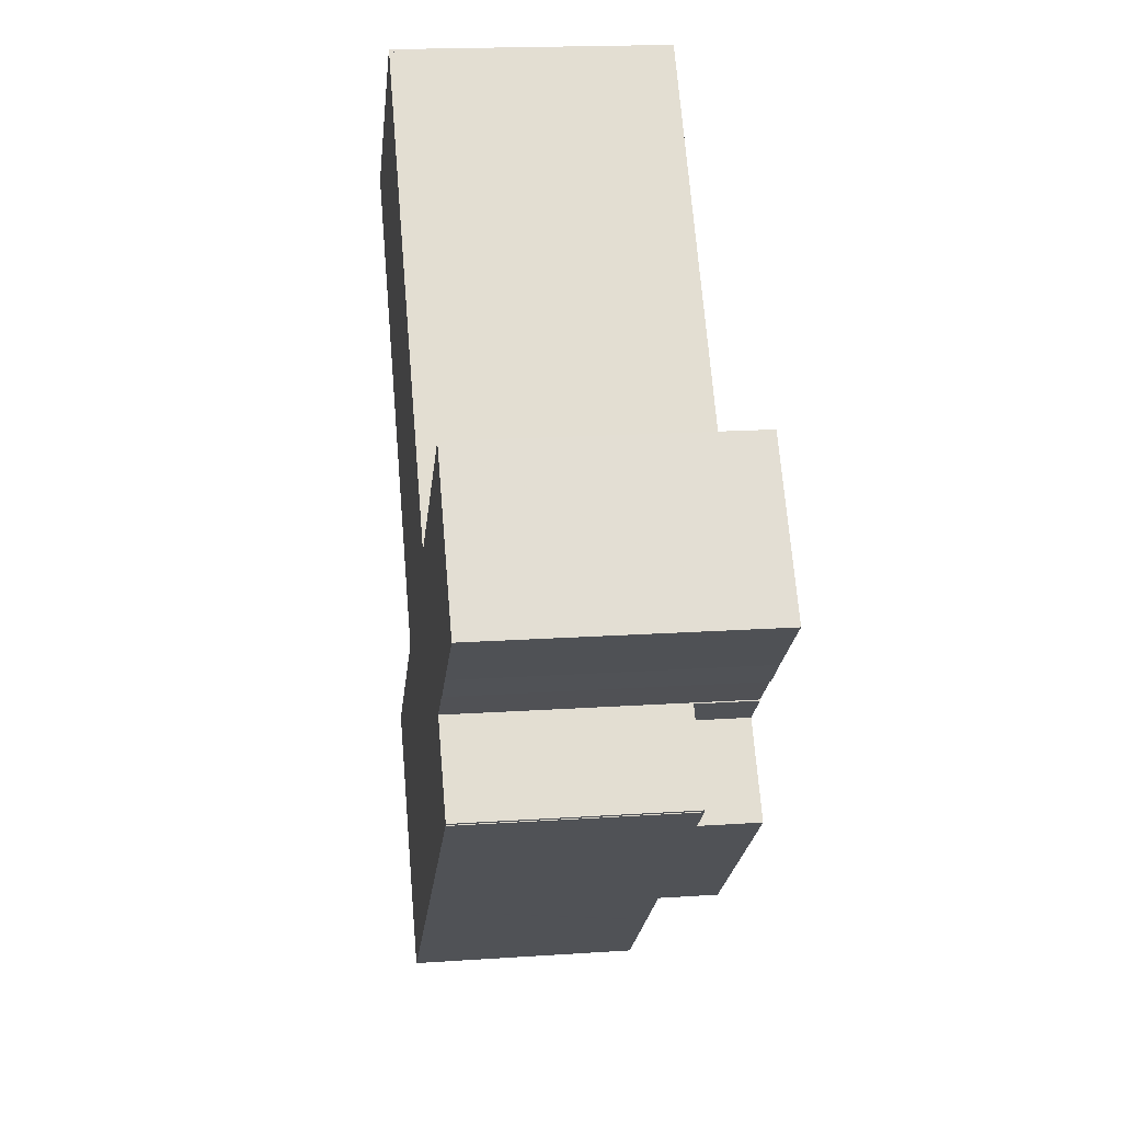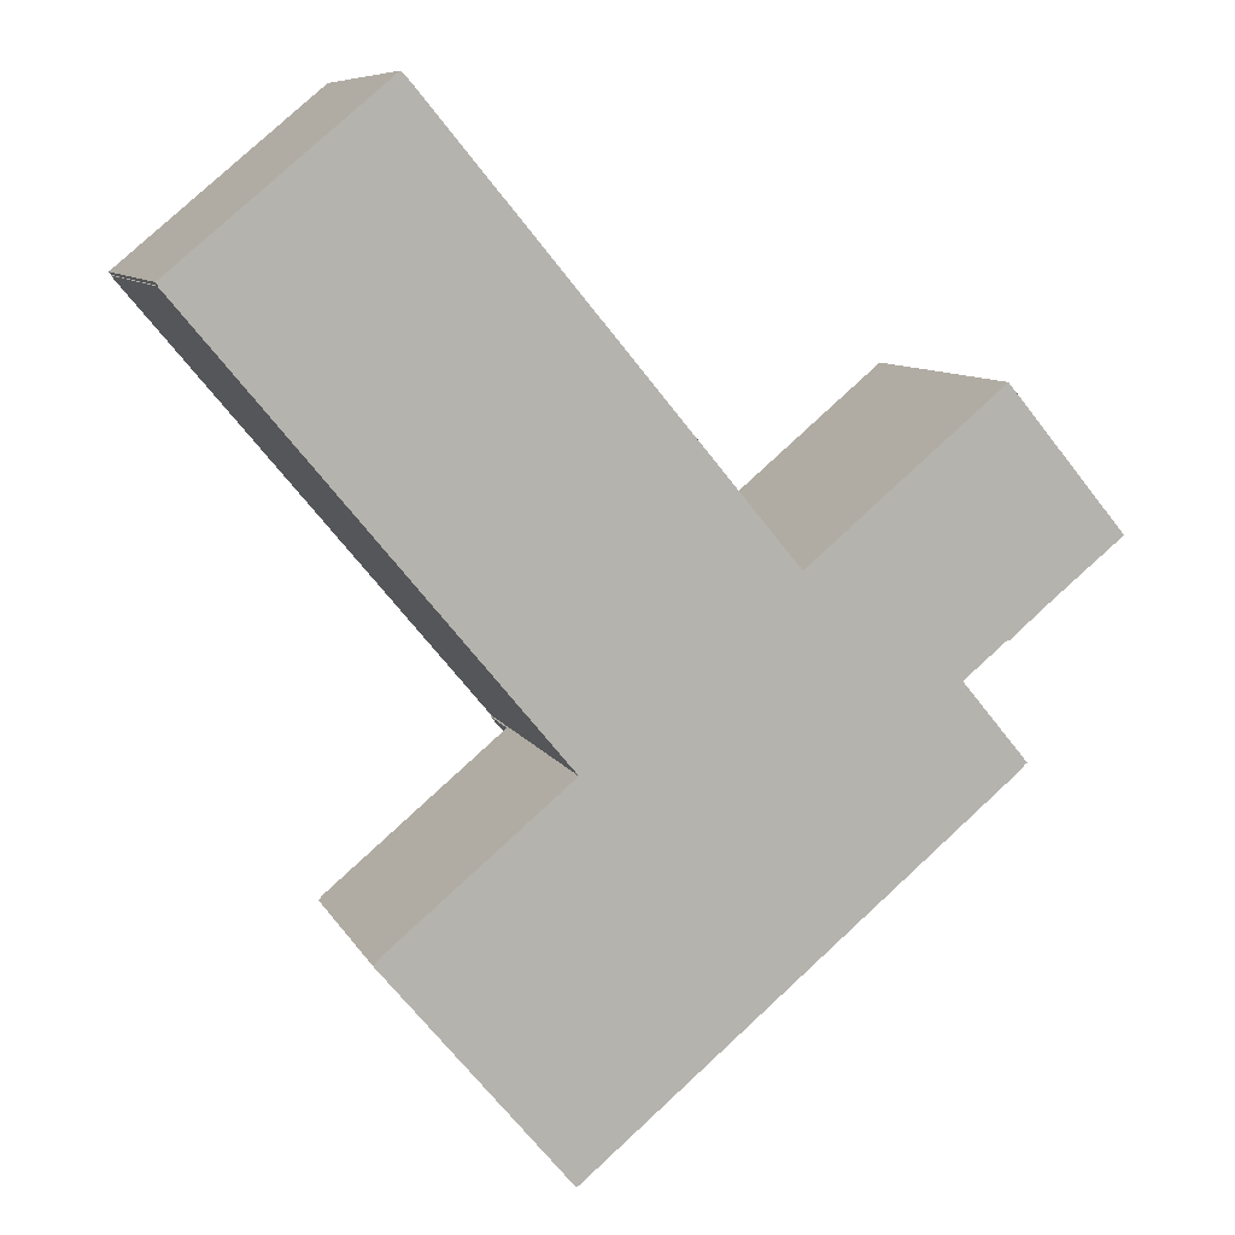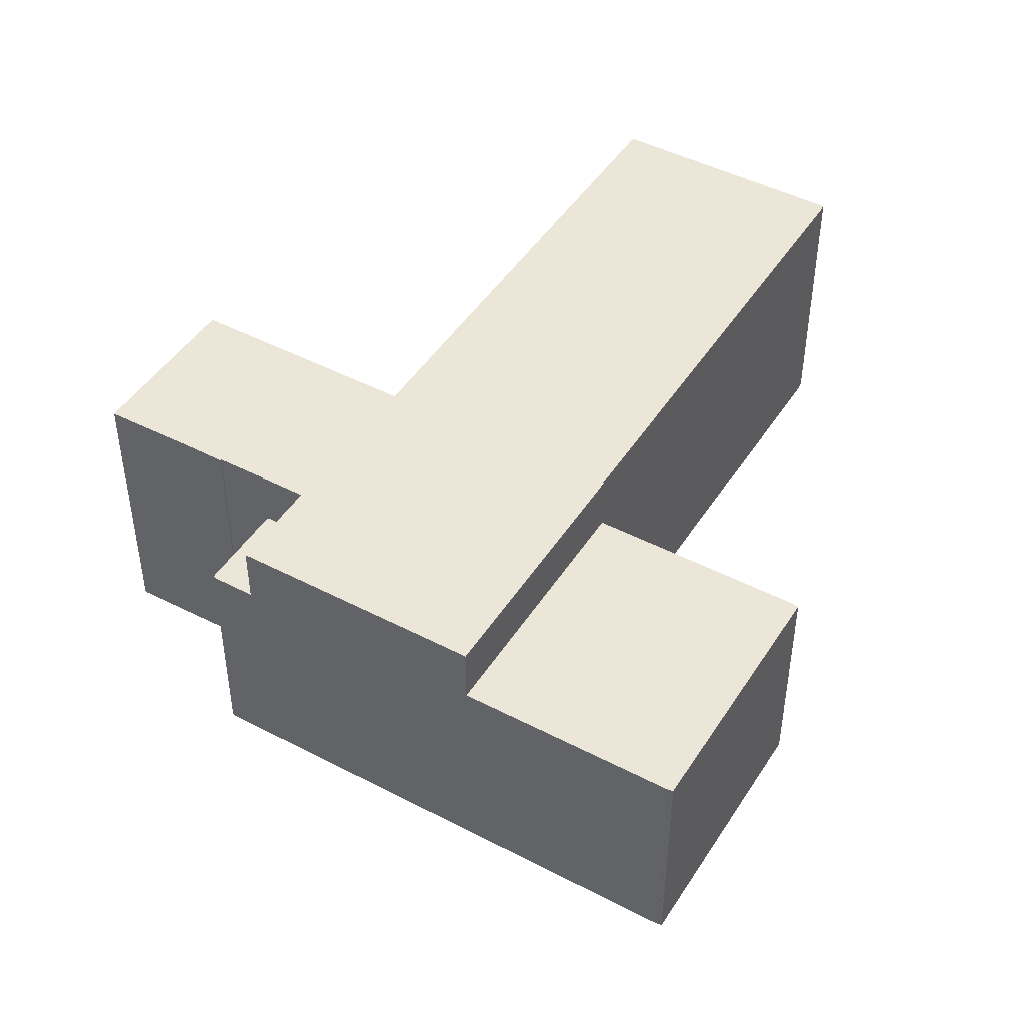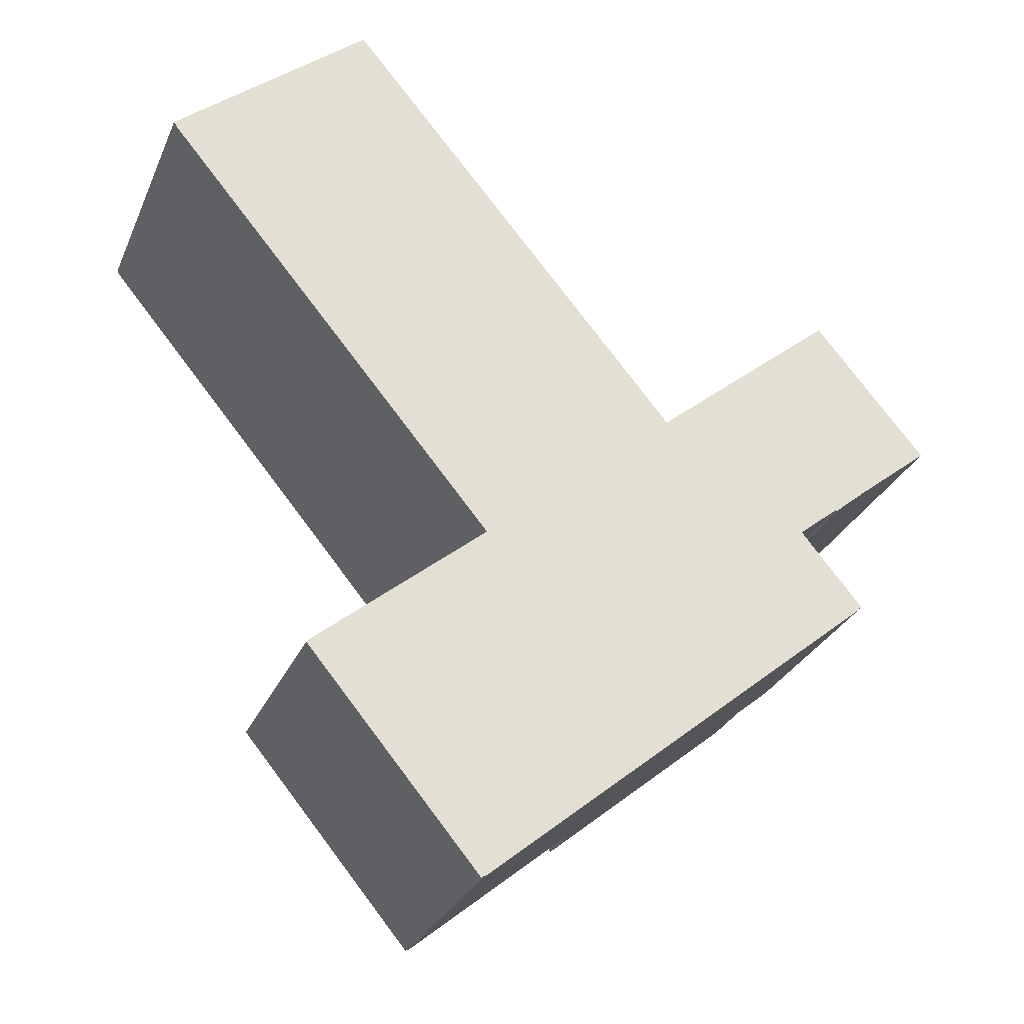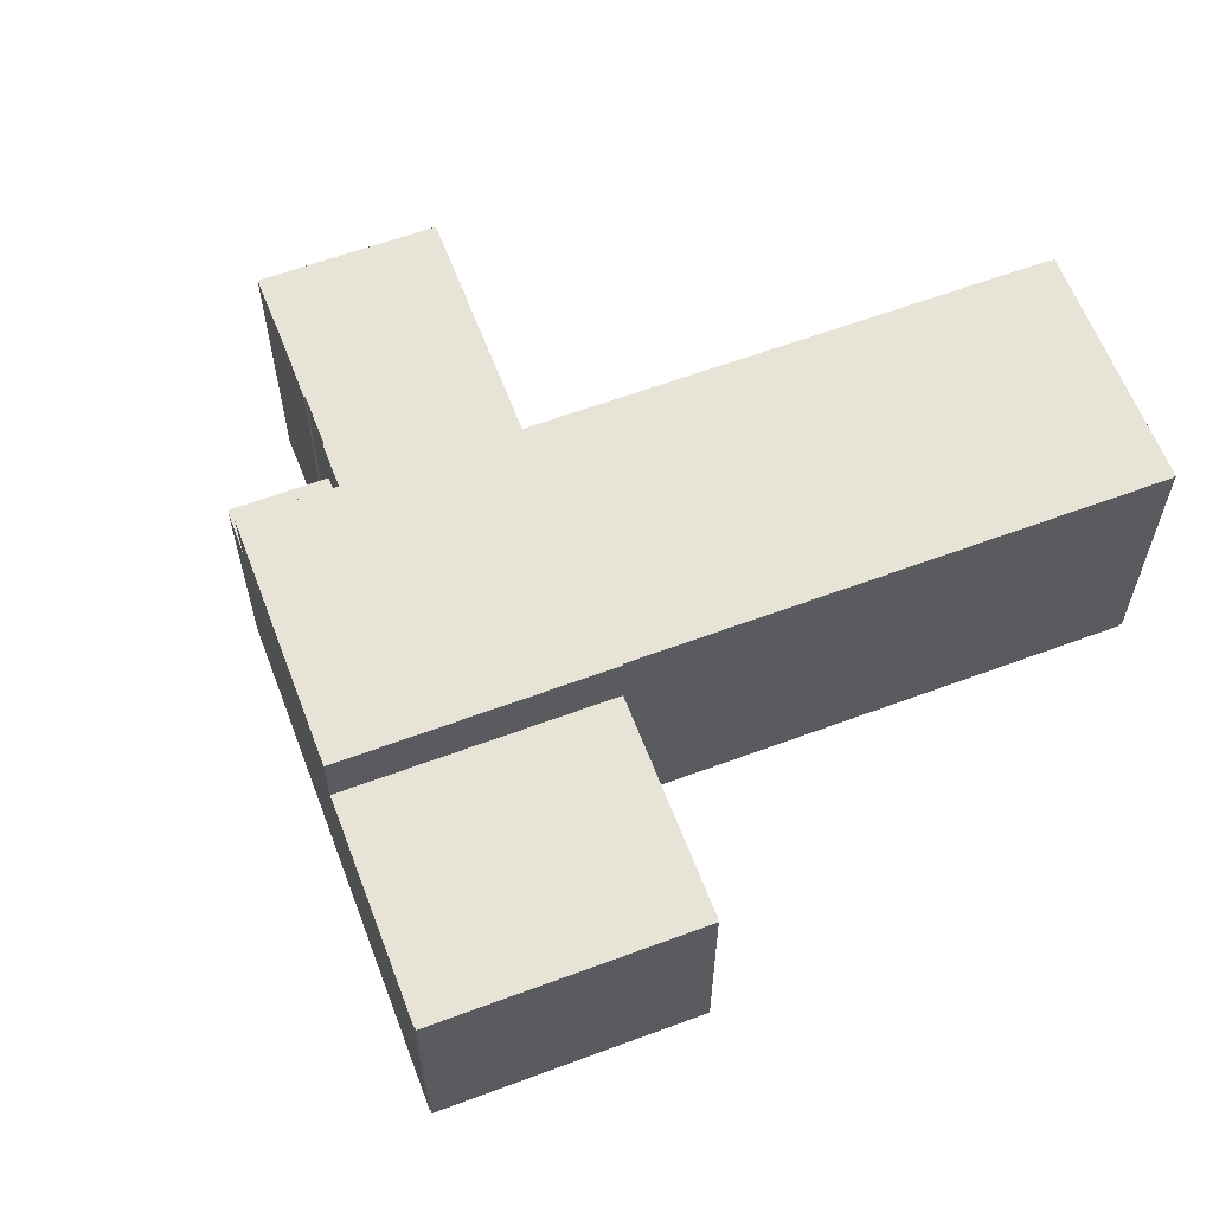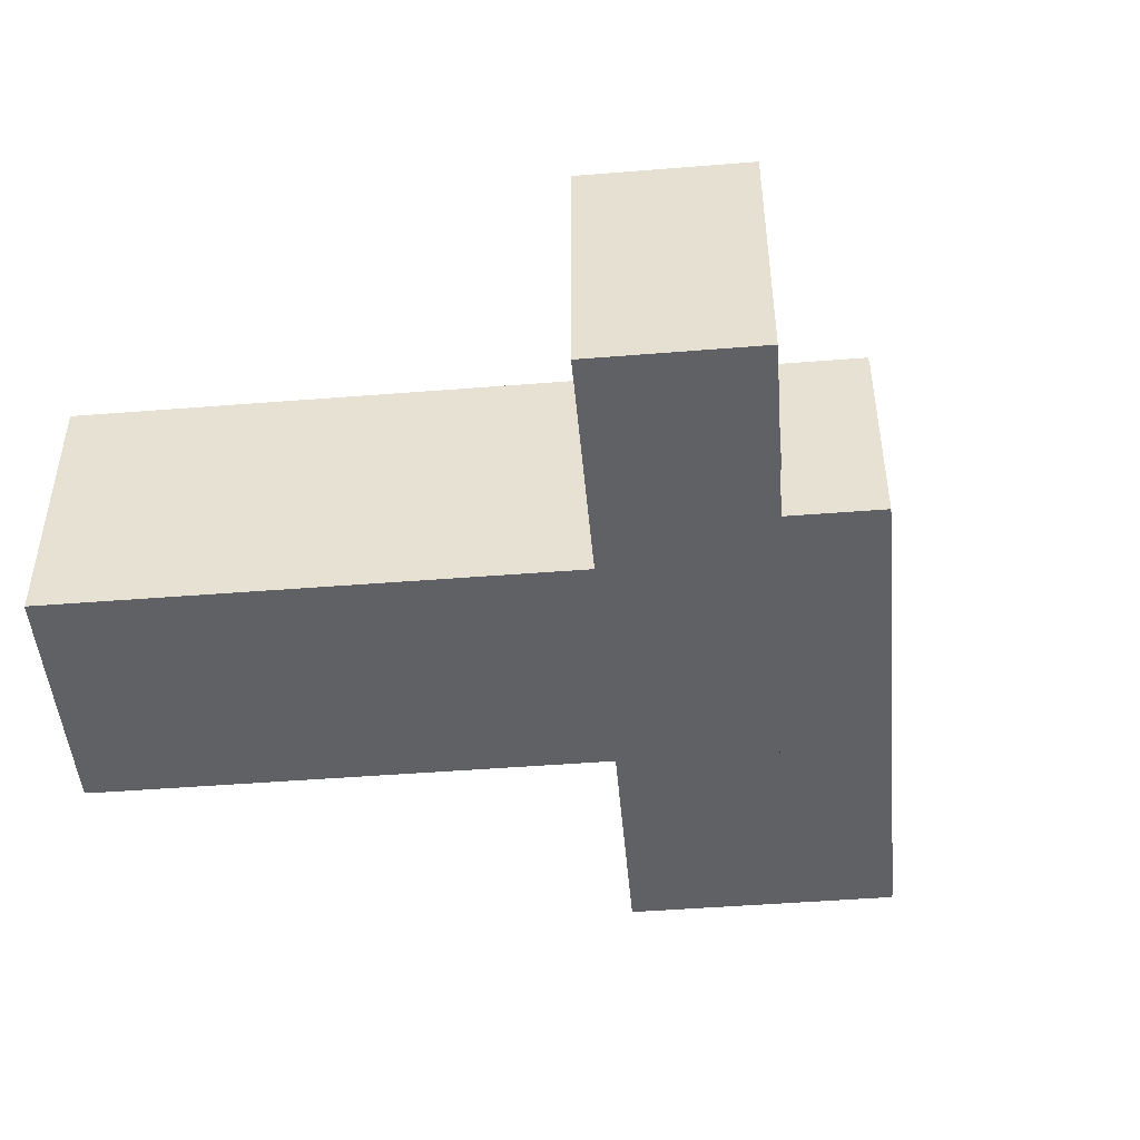
<metadata>
{"format":"obj","ext":"obj","renderer":"f3d","projection":"perspective","resolution":1024,"background":"white","views":[{"elev":18.3,"azim":82.6,"up":"+Z"},{"elev":8.7,"azim":-17.3,"up":"+Z"},{"elev":46.1,"azim":171.1,"up":"+Y"},{"elev":-28.5,"azim":-20.0,"up":"+Z"},{"elev":61.7,"azim":-150.5,"up":"+Y"},{"elev":-48.0,"azim":55.3,"up":"+Y"}]}
</metadata>
<code>
v  47.27 20.7 -27.63
v  49.87 20.7 -25.36
v  49.92 20.7 -25.42
v  24.66 20.7 -29.92
v  24.74 20.7 -29.85
v  32.78 20.7 -39.68
v  0.121 20.7 -0.237
v  0.166 20.7 -0.2
v  21.55 20.7 -26.02
v  37.32 20.7 -45.14
v  51.81 20.7 -33.09
v  41.88 20.7 -15.59
v  39.15 20.7 -17.87
v  39.07 20.7 -17.93
v  38.99 20.7 -17.84
v  20.34 20.7 4.582
v  18.68 20.7 6.582
v  14.44 20.7 11.68
v  14.39 20.7 11.64
v  14.22 20.7 11.85
v  0 20.7 1.267e-15
v  24.67 20.7 -29.76
v  55.36 20.7 -20.94
v  60.73 20.7 -16.44
v  60.81 20.7 -16.53
v  52.59 20.7 -6.692
v  52.57 20.7 -6.675
v  50.88 20.7 -8.088
v  52.9 20.7 -22.86
v  52.98 20.7 -22.95
v  49.92 1.557e-15 -25.42
v  47.27 1.692e-15 -27.63
v  51.81 2.026e-15 -33.09
v  37.32 2.764e-15 -45.14
v  60.81 1.012e-15 -16.53
v  55.36 1.282e-15 -20.94
v  52.98 1.405e-15 -22.95
v  52.9 1.4e-15 -22.86
v  49.87 1.553e-15 -25.36
v  14.22 -7.254e-16 11.85
v  14.39 -7.127e-16 11.64
v  14.44 -7.15e-16 11.68
v  18.68 -4.03e-16 6.582
v  38.99 1.093e-15 -17.84
v  39.07 1.098e-15 -17.93
v  20.34 -2.806e-16 4.582
v  52.57 4.087e-16 -6.675
v  52.59 4.098e-16 -6.692
v  60.73 1.006e-15 -16.44
v  24.66 1.832e-15 -29.92
v  32.78 2.43e-15 -39.68
v  24.74 1.828e-15 -29.85
v  24.67 1.823e-15 -29.76
v  0.121 1.451e-17 -0.237
v  21.55 1.593e-15 -26.02
v  0.166 1.225e-17 -0.2
v  0 0 0
v  39.15 1.094e-15 -17.87
v  41.88 9.546e-16 -15.59
v  50.88 4.952e-16 -8.088
v  47.27 16.37 -27.63
v  54.26 16.37 -31.06
v  51.81 16.37 -33.09
v  54.22 16.37 -31.02
v  54.42 16.37 -30.84
v  49.92 16.37 -25.42
v  54.42 1.889e-15 -30.84
v  54.22 1.899e-15 -31.02
v  54.26 1.902e-15 -31.06
v  15.62 16.42 -37.43
v  12.11 16.42 -40.42
v  12.07 16.42 -40.38
v  19.99 16.42 -50.31
v  11.91 16.42 -40.59
v  24.66 16.42 -29.92
v  21.29 16.42 -51.87
v  32.78 16.42 -39.68
v  24.5 16.42 -55.73
v  24.69 16.42 -55.57
v  24.72 16.42 -55.61
v  31.98 16.42 -49.58
v  32.26 16.42 -49.34
v  35.7 16.42 -46.49
v  37.32 16.42 -45.14
v  32.4 16.42 -49.23
v  35.61 16.42 -46.56
v  35.93 16.42 -46.3
v  35.7 2.846e-15 -46.49
v  24.72 3.405e-15 -55.61
v  35.93 2.835e-15 -46.3
v  32.26 3.021e-15 -49.34
v  35.61 2.851e-15 -46.56
v  32.4 3.014e-15 -49.23
v  31.98 3.036e-15 -49.58
v  24.69 3.403e-15 -55.57
v  24.5 3.412e-15 -55.73
v  19.99 3.08e-15 -50.31
v  11.91 2.485e-15 -40.59
v  21.29 3.176e-15 -51.87
v  12.11 2.475e-15 -40.42
v  12.07 2.472e-15 -40.38
v  15.62 2.292e-15 -37.43
g defaultobject
f 1 2 3
f 4 5 6
f 7 8 9
f 10 1 11
f 1 10 12
f 12 10 13
f 13 10 14
f 14 10 15
f 15 10 16
f 16 10 17
f 17 10 18
f 18 10 6
f 18 6 19
f 19 6 20
f 20 6 5
f 20 5 8
f 20 8 21
f 8 5 22
f 8 22 9
f 23 24 25
f 24 23 26
f 26 23 27
f 27 23 28
f 28 23 12
f 12 23 29
f 29 23 30
f 12 29 2
f 12 2 1
f 31 1 3
f 1 31 32
f 33 10 11
f 10 33 34
f 35 23 25
f 23 35 36
f 36 30 23
f 30 36 37
f 38 2 29
f 2 38 39
f 32 11 1
f 11 32 33
f 40 19 20
f 19 40 41
f 42 17 18
f 17 42 16
f 16 42 15
f 15 42 14
f 14 42 43
f 14 43 44
f 14 44 45
f 44 43 46
f 47 26 27
f 26 47 24
f 24 47 25
f 25 47 48
f 25 48 35
f 35 48 49
f 39 3 2
f 3 39 31
f 34 6 10
f 6 34 4
f 4 34 50
f 50 34 51
f 52 22 5
f 22 52 9
f 9 52 7
f 7 52 53
f 7 53 54
f 54 53 55
f 56 21 8
f 21 56 57
f 37 29 30
f 29 37 38
f 50 5 4
f 5 50 52
f 54 8 7
f 8 54 56
f 57 20 21
f 20 57 40
f 41 18 19
f 18 41 42
f 45 13 14
f 13 45 12
f 12 45 28
f 28 45 27
f 27 45 58
f 27 58 47
f 47 58 59
f 47 59 60
f 57 56 40
f 46 52 44
f 52 46 53
f 53 46 55
f 55 46 54
f 54 46 43
f 54 43 56
f 56 43 42
f 56 42 41
f 56 41 40
f 49 36 35
f 36 49 48
f 36 48 37
f 37 48 38
f 38 48 39
f 39 48 32
f 32 48 51
f 51 48 52
f 51 52 50
f 52 48 58
f 58 48 47
f 58 47 60
f 58 60 59
f 52 58 45
f 52 45 44
f 32 34 33
f 34 32 51
f 32 31 39
f 61 62 63
f 62 61 64
f 64 61 65
f 65 61 66
f 67 64 65
f 64 67 68
f 69 63 62
f 63 69 33
f 68 62 64
f 62 68 69
f 31 65 66
f 65 31 67
f 33 61 63
f 61 33 32
f 32 66 61
f 66 32 31
f 69 32 33
f 32 69 68
f 32 68 67
f 32 67 31
f 70 71 72
f 71 73 74
f 73 71 70
f 73 70 75
f 73 75 76
f 76 75 77
f 76 77 78
f 78 77 79
f 79 77 80
f 80 77 81
f 81 77 82
f 82 77 83
f 83 77 84
f 82 83 85
f 85 83 86
f 83 84 87
f 50 77 75
f 77 50 84
f 84 50 34
f 34 50 51
f 34 87 84
f 87 34 83
f 83 34 86
f 86 34 85
f 85 34 82
f 82 34 81
f 81 34 80
f 80 34 88
f 80 88 89
f 88 34 90
f 89 88 91
f 91 88 92
f 91 92 93
f 89 91 94
f 95 78 79
f 78 95 96
f 89 79 80
f 79 89 95
f 96 76 78
f 76 96 73
f 73 96 74
f 74 96 97
f 74 97 98
f 97 96 99
f 100 72 71
f 72 100 101
f 98 71 74
f 71 98 100
f 70 50 75
f 50 70 72
f 50 72 102
f 102 72 101
f 97 100 98
f 100 97 102
f 102 97 50
f 50 97 99
f 50 99 96
f 50 96 95
f 50 95 89
f 50 89 94
f 50 94 51
f 51 94 91
f 51 91 93
f 51 93 92
f 51 92 88
f 51 88 34
f 34 88 90
f 102 101 100

</code>
